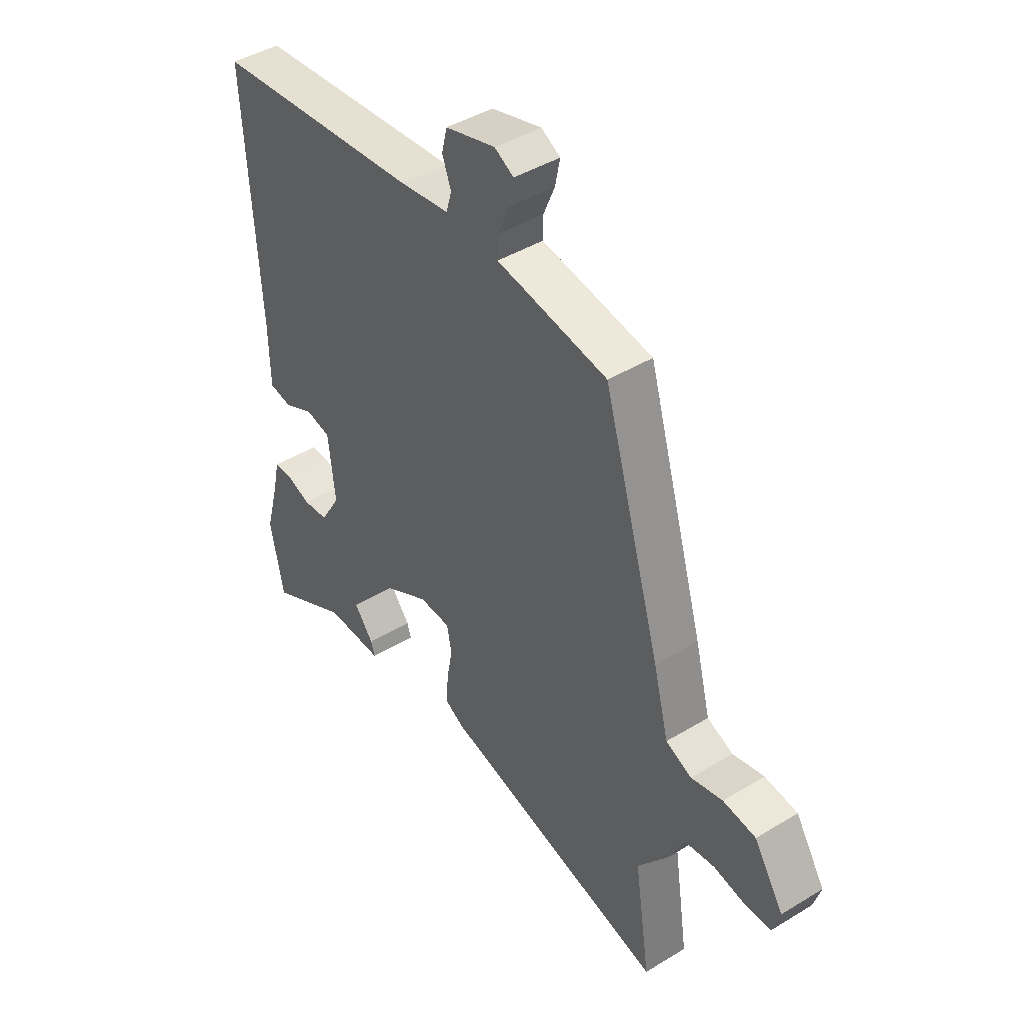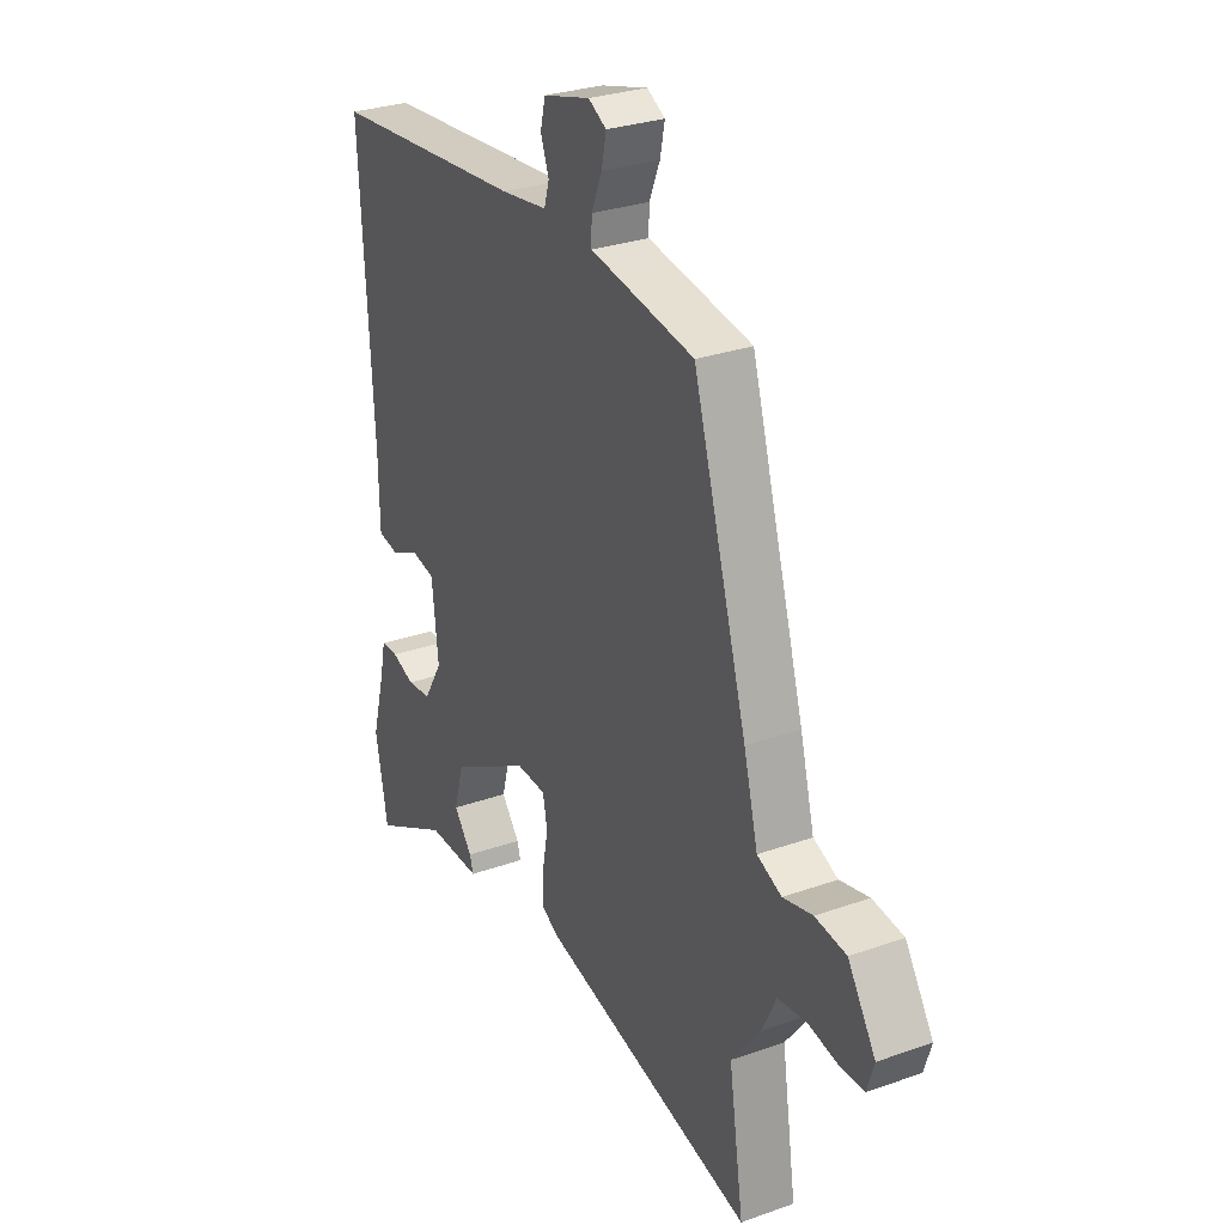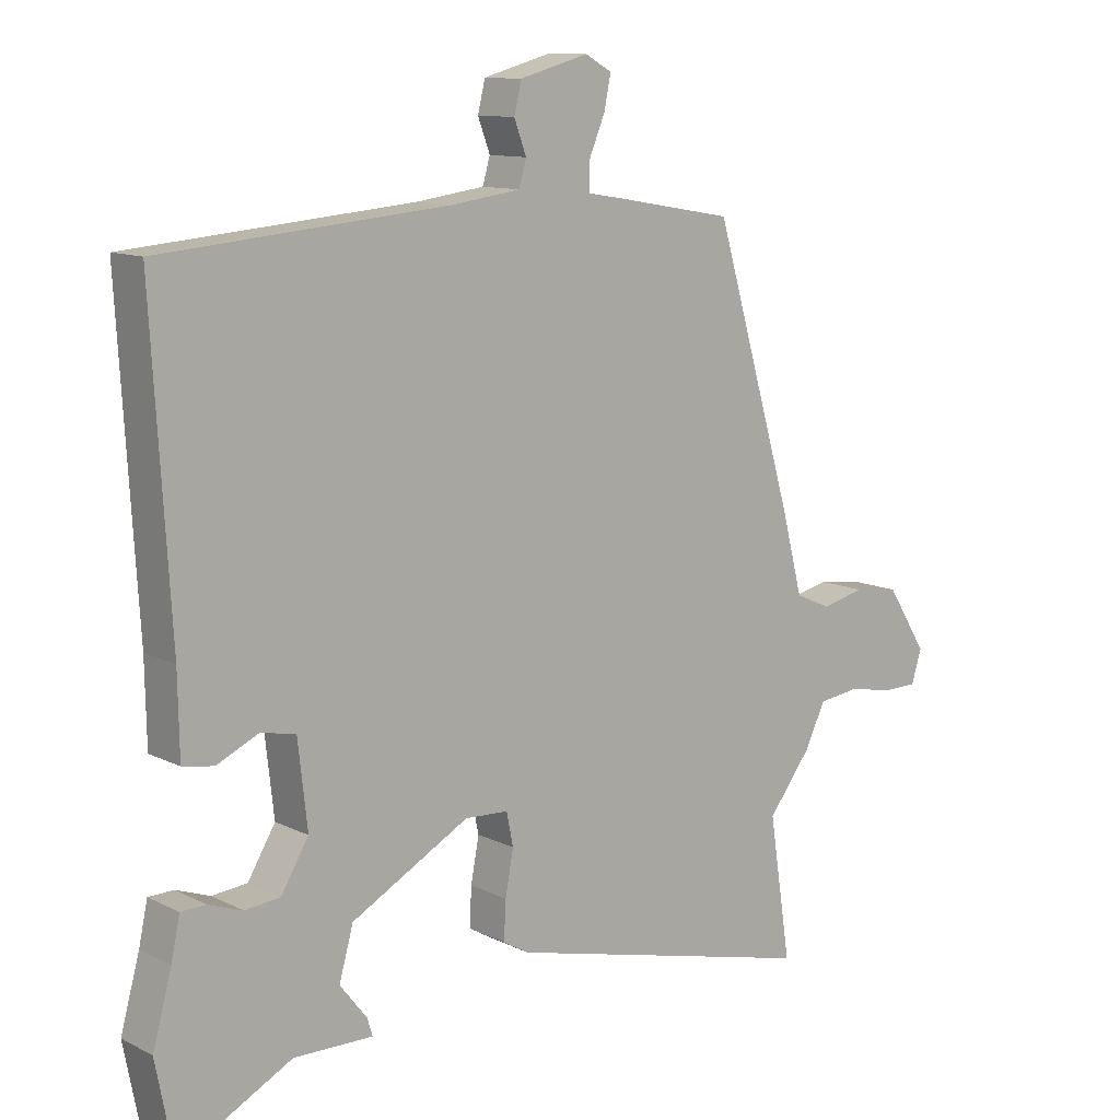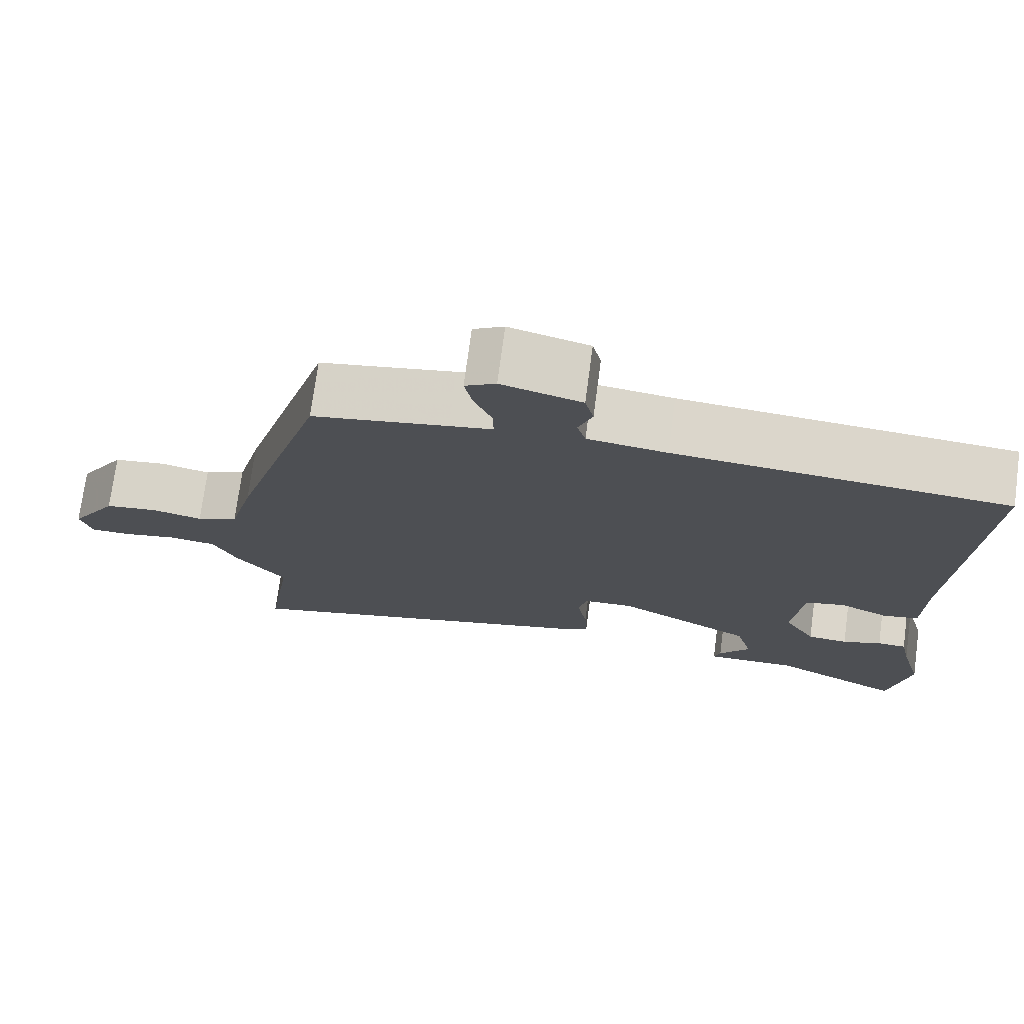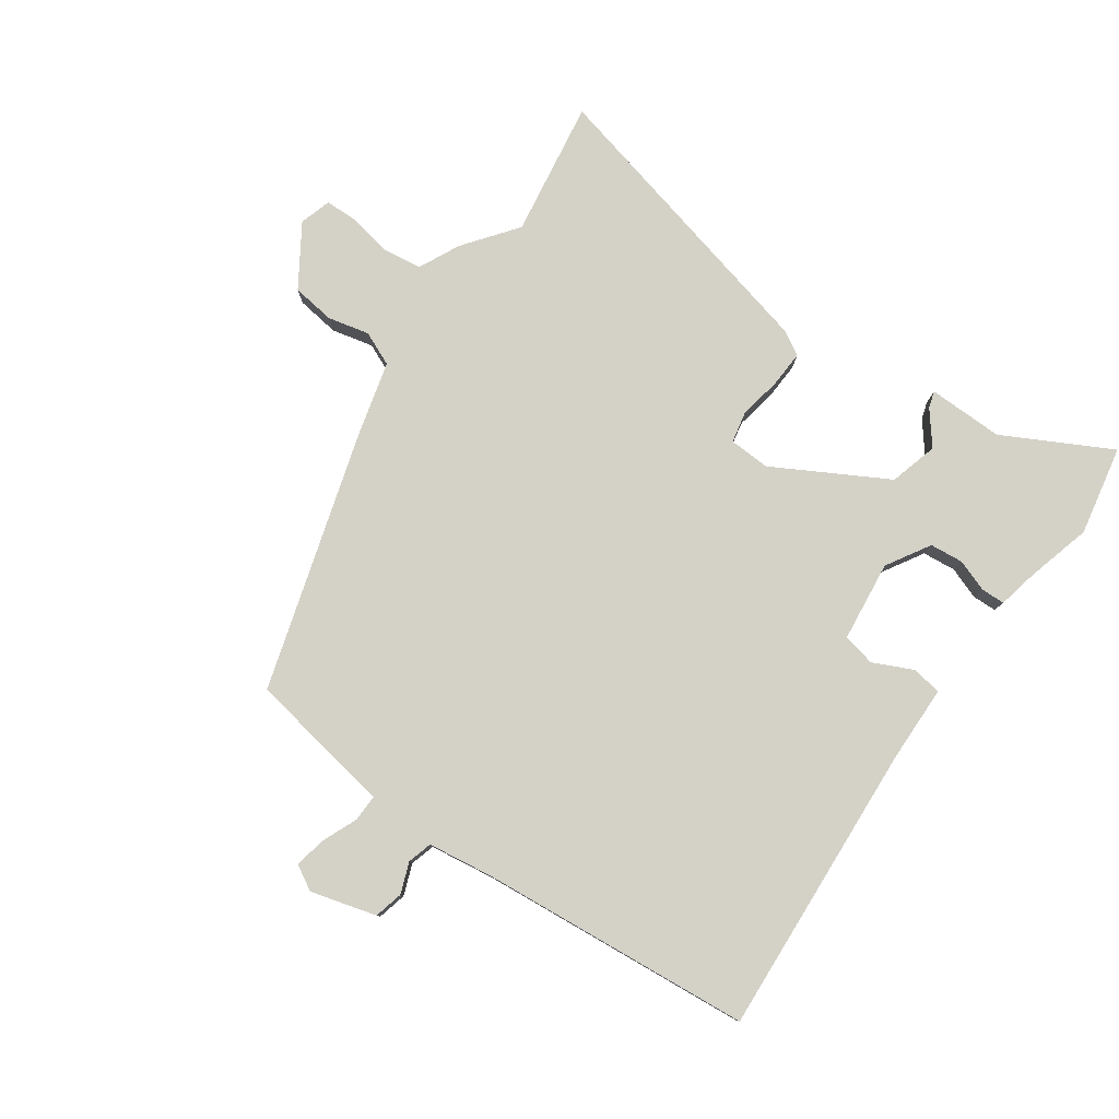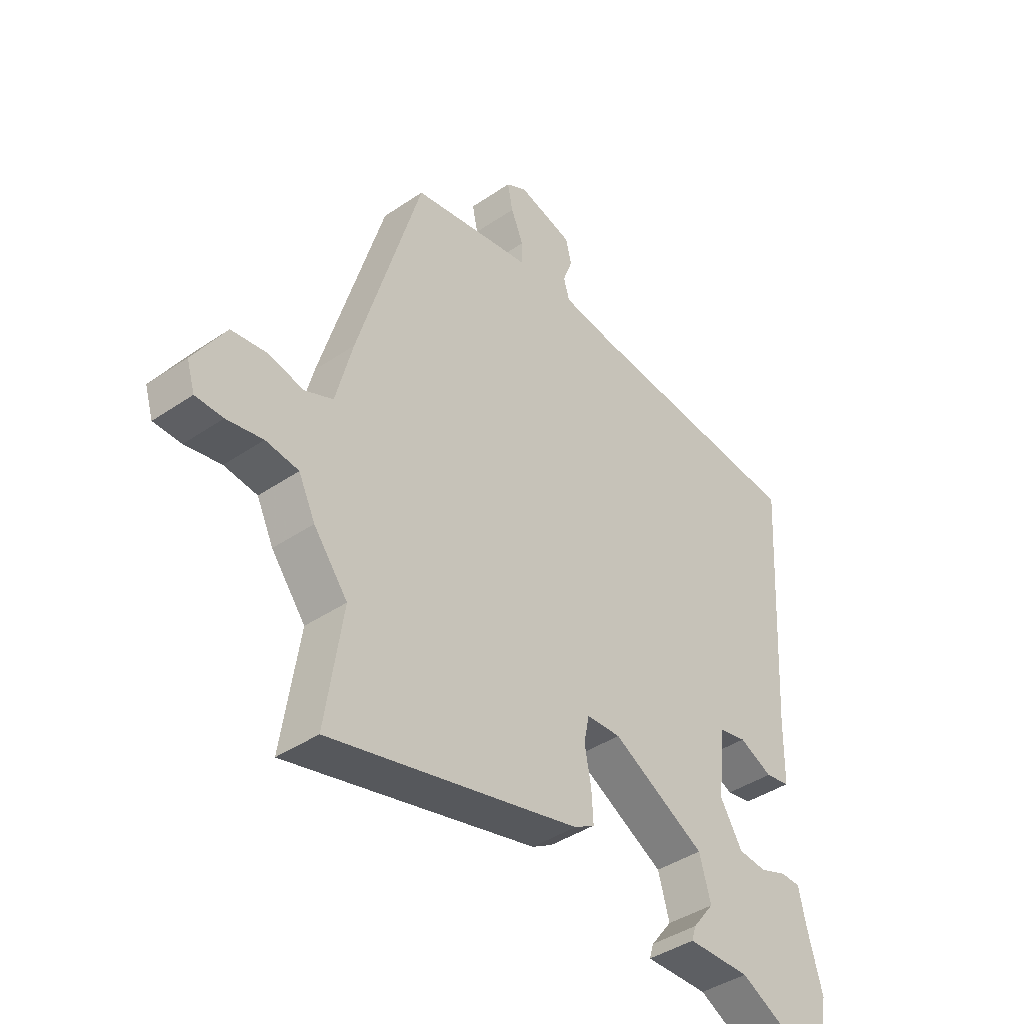
<metadata>
{"format":"obj","ext":"obj","renderer":"f3d","projection":"perspective","resolution":1024,"background":"white","views":[{"elev":43.1,"azim":-125.9,"up":"+Z"},{"elev":28.8,"azim":-118.0,"up":"+Z"},{"elev":11.3,"azim":140.0,"up":"+Z"},{"elev":73.6,"azim":7.6,"up":"+Z"},{"elev":79.8,"azim":35.0,"up":"+Y"},{"elev":-41.0,"azim":-50.2,"up":"+Z"}]}
</metadata>
<code>
v 0.507 0.07 -0.463
v 0.48 0.07 -0.602
v 0.314 0.07 -0.515
v 0.197 0.07 -0.517
v 0.205 0.07 -0.491
v 0.245 0.07 -0.44
v 0.224 0.07 -0.365
v 0.05 0.07 -0.269
v -0.014 0.07 -0.272
v -0.024 0.07 -0.321
v -0.012 0.07 -0.386
v -0.009 0.07 -0.443
v -0.047 0.07 -0.465
v -0.512 0.07 -0.579
v -0.48 0.07 -0.368
v -0.543 0.07 -0.286
v -0.574 0.07 -0.222
v -0.635 0.07 -0.214
v -0.702 0.07 -0.227
v -0.753 0.07 -0.226
v -0.768 0.07 -0.177
v -0.708 0.07 -0.083
v -0.641 0.07 -0.074
v -0.577 0.07 -0.089
v -0.524 0.07 -0.066
v -0.493 0.07 0.053
v -0.375 0.07 0.451
v -0.203 0.07 0.481
v -0.148 0.07 0.49
v -0.149 0.07 0.532
v -0.172 0.07 0.587
v -0.182 0.07 0.636
v -0.143 0.07 0.658
v -0.041 0.07 0.63
v -0.03 0.07 0.585
v -0.048 0.07 0.537
v -0.037 0.07 0.499
v 0.064 0.07 0.485
v 0.488 0.07 0.448
v 0.461 0.07 -0.01
v 0.459 0.07 -0.129
v 0.413 0.07 -0.137
v 0.351 0.07 -0.108
v 0.3 0.07 -0.119
v 0.286 0.07 -0.244
v 0.327 0.07 -0.312
v 0.379 0.07 -0.317
v 0.429 0.07 -0.299
v 0.466 0.07 -0.3
v 0.479 0.07 -0.361
v 0.507 0 -0.463
v 0.48 0 -0.602
v 0.314 0 -0.515
v 0.197 0 -0.517
v 0.205 0 -0.491
v 0.245 0 -0.44
v 0.224 0 -0.365
v 0.05 0 -0.269
v -0.014 0 -0.272
v -0.024 0 -0.321
v -0.012 0 -0.386
v -0.009 0 -0.443
v -0.047 0 -0.465
v -0.512 0 -0.579
v -0.48 0 -0.368
v -0.543 0 -0.286
v -0.574 0 -0.222
v -0.635 0 -0.214
v -0.702 0 -0.227
v -0.753 0 -0.226
v -0.768 0 -0.177
v -0.708 0 -0.083
v -0.641 0 -0.074
v -0.577 0 -0.089
v -0.524 0 -0.066
v -0.493 0 0.053
v -0.375 0 0.451
v -0.203 0 0.481
v -0.148 0 0.49
v -0.149 0 0.532
v -0.172 0 0.587
v -0.182 0 0.636
v -0.143 0 0.658
v -0.041 0 0.63
v -0.03 0 0.585
v -0.048 0 0.537
v -0.037 0 0.499
v 0.064 0 0.485
v 0.488 0 0.448
v 0.461 0 -0.01
v 0.459 0 -0.129
v 0.413 0 -0.137
v 0.351 0 -0.108
v 0.3 0 -0.119
v 0.286 0 -0.244
v 0.327 0 -0.312
v 0.379 0 -0.317
v 0.429 0 -0.299
v 0.466 0 -0.3
v 0.479 0 -0.361
f 47 48 49 50
f 46 47 50 1
f 40 41 42 43
f 38 39 40 43
f 37 38 43 44
f 33 34 35 36
f 33 36 37
f 30 31 32 33
f 29 30 33 37
f 25 26 27 28
f 25 28 29 37
f 21 22 23 24
f 21 24 25
f 18 19 20 21
f 17 18 21 25
f 15 16 17 25
f 12 13 14 15
f 10 11 12 15
f 9 10 15 25
f 8 9 25 37
f 3 4 5 6
f 3 6 7
f 46 1 2 3
f 45 46 3 7
f 37 44 45
f 7 8 37 45
f 100 99 98 97
f 51 100 97 96
f 93 92 91 90
f 93 90 89 88
f 94 93 88 87
f 86 85 84 83
f 87 86 83
f 83 82 81 80
f 87 83 80 79
f 78 77 76 75
f 87 79 78 75
f 74 73 72 71
f 75 74 71
f 71 70 69 68
f 75 71 68 67
f 75 67 66 65
f 65 64 63 62
f 65 62 61 60
f 75 65 60 59
f 87 75 59 58
f 56 55 54 53
f 57 56 53
f 53 52 51 96
f 57 53 96 95
f 95 94 87
f 95 87 58 57
f 1 51 52 2
f 2 52 53 3
f 3 53 54 4
f 4 54 55 5
f 5 55 56 6
f 6 56 57 7
f 7 57 58 8
f 8 58 59 9
f 9 59 60 10
f 10 60 61 11
f 11 61 62 12
f 12 62 63 13
f 13 63 64 14
f 14 64 65 15
f 15 65 66 16
f 16 66 67 17
f 17 67 68 18
f 18 68 69 19
f 19 69 70 20
f 20 70 71 21
f 21 71 72 22
f 22 72 73 23
f 23 73 74 24
f 24 74 75 25
f 25 75 76 26
f 26 76 77 27
f 27 77 78 28
f 28 78 79 29
f 29 79 80 30
f 30 80 81 31
f 31 81 82 32
f 32 82 83 33
f 33 83 84 34
f 34 84 85 35
f 35 85 86 36
f 36 86 87 37
f 37 87 88 38
f 38 88 89 39
f 39 89 90 40
f 40 90 91 41
f 41 91 92 42
f 42 92 93 43
f 43 93 94 44
f 44 94 95 45
f 45 95 96 46
f 46 96 97 47
f 47 97 98 48
f 48 98 99 49
f 49 99 100 50
f 50 100 51 1

</code>
